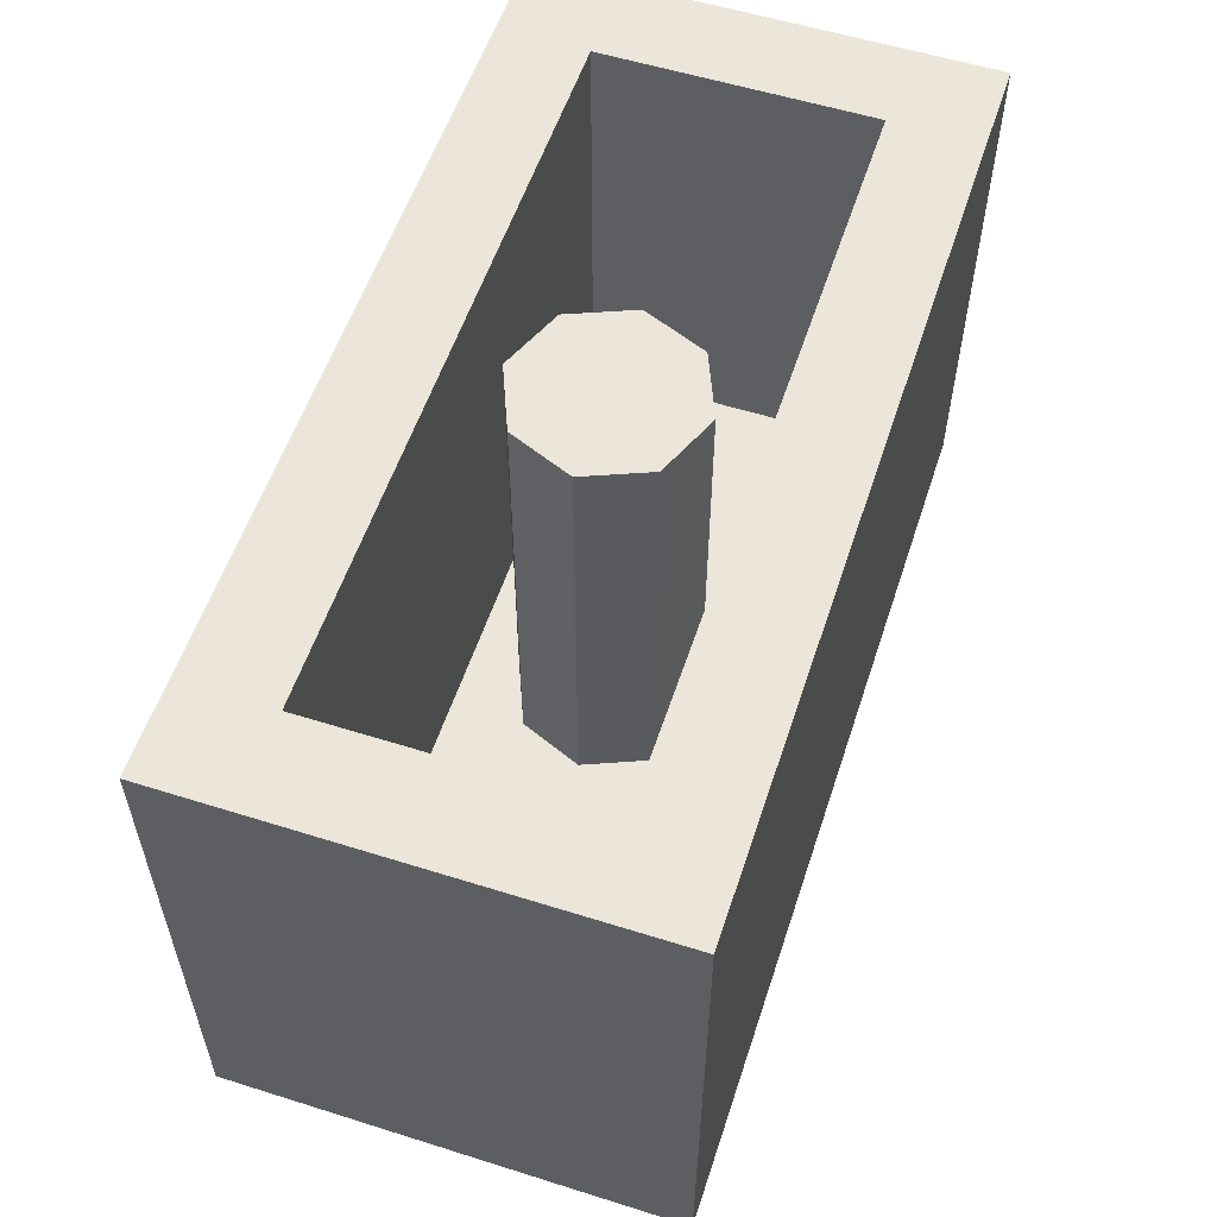
<metadata>
{"format":"obj","ext":"obj","renderer":"f3d","projection":"perspective","resolution":1024,"background":"white","views":[{"elev":56.4,"azim":108.2,"up":"+Y"}]}
</metadata>
<code>
v 0 1.2 0
v 0.2 1.2 0
v 0.1414 1.2 0.1414
v 0 1.2 0
v 0.1414 1.2 0.1414
v 0 1.2 0.2
v 0 1.2 0
v 0 1.2 0.2
v -0.1414 1.2 0.1414
v 0 1.2 0
v -0.1414 1.2 0.1414
v -0.2 1.2 0
v 0 1.2 0
v -0.2 1.2 0
v -0.1414 1.2 -0.1414
v 0 1.2 0
v -0.1414 1.2 -0.1414
v 0 1.2 -0.2
v 0 1.2 0
v 0 1.2 -0.2
v 0.1414 1.2 -0.1414
v 0 1.2 0
v 0.1414 1.2 -0.1414
v 0.2 1.2 0
v 0.1414 1.2 0.1414
v 0.2 1.2 0
v 0.2 0.2 0
v 0.1414 0.2 0.1414
v 0 1.2 0.2
v 0.1414 1.2 0.1414
v 0.1414 0.2 0.1414
v 0 0.2 0.2
v -0.1414 1.2 0.1414
v 0 1.2 0.2
v 0 0.2 0.2
v -0.1414 0.2 0.1414
v -0.2 1.2 0
v -0.1414 1.2 0.1414
v -0.1414 0.2 0.1414
v -0.2 0.2 0
v -0.1414 1.2 -0.1414
v -0.2 1.2 0
v -0.2 0.2 0
v -0.1414 0.2 -0.1414
v 0 1.2 -0.2
v -0.1414 1.2 -0.1414
v -0.1414 0.2 -0.1414
v 0 0.2 -0.2
v 0.1414 1.2 -0.1414
v 0 1.2 -0.2
v 0 0.2 -0.2
v 0.1414 0.2 -0.1414
v 0.2 1.2 0
v 0.1414 1.2 -0.1414
v 0.1414 0.2 -0.1414
v 0.2 0.2 0
v -0.8 0.2 0.3
v 0.8 0.2 0.3
v 0.8 0.2 -0.3
v -0.8 0.2 -0.3
v -0.8 0.2 0.3
v -0.8 1.2 0.3
v 0.8 1.2 0.3
v 0.8 0.2 0.3
v -0.8 0.2 -0.3
v -0.8 1.2 -0.3
v -0.8 1.2 0.3
v -0.8 0.2 0.3
v 0.8 0.2 -0.3
v 0.8 1.2 -0.3
v -0.8 1.2 -0.3
v -0.8 0.2 -0.3
v 0.8 0.2 0.3
v 0.8 1.2 0.3
v 0.8 1.2 -0.3
v 0.8 0.2 -0.3
v 1 1.2 0.5
v 0.8 1.2 0.3
v -0.8 1.2 0.3
v -1 1.2 0.5
v -1 1.2 0.5
v -0.8 1.2 0.3
v -0.8 1.2 -0.3
v -1 1.2 -0.5
v -1 1.2 -0.5
v -0.8 1.2 -0.3
v 0.8 1.2 -0.3
v 1 1.2 -0.5
v 1 1.2 -0.5
v 0.8 1.2 -0.3
v 0.8 1.2 0.3
v 1 1.2 0.5
v 1 0 0.5
v 1 0 -0.5
v -1 0 -0.5
v -1 0 0.5
v 1 0 0.5
v -1 0 0.5
v -1 1.2 0.5
v 1 1.2 0.5
v -1 0 0.5
v -1 0 -0.5
v -1 1.2 -0.5
v -1 1.2 0.5
v 1 0 -0.5
v 1 0 0.5
v 1 1.2 0.5
v 1 1.2 -0.5
v 0.7121 0 0.2121
v 0.8 0 0
v 0.8 -0.2 0
v 0.7121 -0.2 0.2121
v 0.5 0 0.3
v 0.7121 0 0.2121
v 0.7121 -0.2 0.2121
v 0.5 -0.2 0.3
v 0.2879 0 0.2121
v 0.5 0 0.3
v 0.5 -0.2 0.3
v 0.2879 -0.2 0.2121
v 0.2 0 0
v 0.2879 0 0.2121
v 0.2879 -0.2 0.2121
v 0.2 -0.2 0
v 0.2879 0 -0.2121
v 0.2 0 0
v 0.2 -0.2 0
v 0.2879 -0.2 -0.2121
v 0.5 0 -0.3
v 0.2879 0 -0.2121
v 0.2879 -0.2 -0.2121
v 0.5 -0.2 -0.3
v 0.7121 0 -0.2121
v 0.5 0 -0.3
v 0.5 -0.2 -0.3
v 0.7121 -0.2 -0.2121
v 0.8 0 0
v 0.7121 0 -0.2121
v 0.7121 -0.2 -0.2121
v 0.8 -0.2 0
v 0.5 -0.2 0
v 0.8 -0.2 0
v 0.7121 -0.2 0.2121
v 0.5 -0.2 0
v 0.7121 -0.2 0.2121
v 0.5 -0.2 0.3
v 0.5 -0.2 0
v 0.5 -0.2 0.3
v 0.2879 -0.2 0.2121
v 0.5 -0.2 0
v 0.2879 -0.2 0.2121
v 0.2 -0.2 0
v 0.5 -0.2 0
v 0.2 -0.2 0
v 0.2879 -0.2 -0.2121
v 0.5 -0.2 0
v 0.2879 -0.2 -0.2121
v 0.5 -0.2 -0.3
v 0.5 -0.2 0
v 0.5 -0.2 -0.3
v 0.7121 -0.2 -0.2121
v 0.5 -0.2 0
v 0.7121 -0.2 -0.2121
v 0.8 -0.2 0
v -0.2879 0 0.2121
v -0.2 0 0
v -0.2 -0.2 0
v -0.2879 -0.2 0.2121
v -0.5 0 0.3
v -0.2879 0 0.2121
v -0.2879 -0.2 0.2121
v -0.5 -0.2 0.3
v -0.7121 0 0.2121
v -0.5 0 0.3
v -0.5 -0.2 0.3
v -0.7121 -0.2 0.2121
v -0.8 0 0
v -0.7121 0 0.2121
v -0.7121 -0.2 0.2121
v -0.8 -0.2 0
v -0.7121 0 -0.2121
v -0.8 0 0
v -0.8 -0.2 0
v -0.7121 -0.2 -0.2121
v -0.5 0 -0.3
v -0.7121 0 -0.2121
v -0.7121 -0.2 -0.2121
v -0.5 -0.2 -0.3
v -0.2879 0 -0.2121
v -0.5 0 -0.3
v -0.5 -0.2 -0.3
v -0.2879 -0.2 -0.2121
v -0.2 0 0
v -0.2879 0 -0.2121
v -0.2879 -0.2 -0.2121
v -0.2 -0.2 0
v -0.5 -0.2 0
v -0.2 -0.2 0
v -0.2879 -0.2 0.2121
v -0.5 -0.2 0
v -0.2879 -0.2 0.2121
v -0.5 -0.2 0.3
v -0.5 -0.2 0
v -0.5 -0.2 0.3
v -0.7121 -0.2 0.2121
v -0.5 -0.2 0
v -0.7121 -0.2 0.2121
v -0.8 -0.2 0
v -0.5 -0.2 0
v -0.8 -0.2 0
v -0.7121 -0.2 -0.2121
v -0.5 -0.2 0
v -0.7121 -0.2 -0.2121
v -0.5 -0.2 -0.3
v -0.5 -0.2 0
v -0.5 -0.2 -0.3
v -0.2879 -0.2 -0.2121
v -0.5 -0.2 0
v -0.2879 -0.2 -0.2121
v -0.2 -0.2 0
v -0.1625 0.435 -0.5
v -0.005 0.125 -0.5
v -0.0175 0.095 -0.5
v -0.175 0.405 -0.5
v -0.005 0.125 -0.5
v 0 0.12 -0.5
v -0.0125 0.0875 -0.5
v -0.0175 0.095 -0.5
v 0 0.0825 -0.5
v -0.0125 0.0875 -0.5
v 0 0.12 -0.5
v 0.0125 0.0875 -0.5
v 0.0125 0.0875 -0.5
v 0 0.12 -0.5
v 0.005 0.125 -0.5
v 0.0175 0.095 -0.5
v 0.1625 0.435 -0.5
v 0.175 0.405 -0.5
v 0.0175 0.095 -0.5
v 0.005 0.125 -0.5
v -0.187 0.4175 -0.5
v -0.169 0.4425 -0.5
v -0.1625 0.435 -0.5
v -0.175 0.405 -0.5
v 0.1625 0.435 -0.5
v 0.169 0.4425 -0.5
v 0.187 0.4175 -0.5
v 0.175 0.405 -0.5
v -0.2785 0.7555 -0.5
v -0.5245 0.51 -0.5
v -0.557 0.5125 -0.5
v -0.311 0.758 -0.5
v -0.5245 0.51 -0.5
v -0.528 0.5035 -0.5
v -0.5625 0.5055 -0.5
v -0.557 0.5125 -0.5
v -0.5635 0.492 -0.5
v -0.5625 0.5055 -0.5
v -0.528 0.5035 -0.5
v -0.555 0.4815 -0.5
v -0.555 0.4815 -0.5
v -0.528 0.5035 -0.5
v -0.5215 0.5005 -0.5
v -0.546 0.479 -0.5
v -0.178 0.4465 -0.5
v -0.2025 0.425 -0.5
v -0.546 0.479 -0.5
v -0.5215 0.5005 -0.5
v -0.3025 0.7735 -0.5
v -0.2735 0.764 -0.5
v -0.2785 0.7555 -0.5
v -0.311 0.758 -0.5
v -0.178 0.4465 -0.5
v -0.169 0.4425 -0.5
v -0.187 0.4175 -0.5
v -0.2025 0.425 -0.5
v 0.178 0.4465 -0.5
v 0.5215 0.5005 -0.5
v 0.546 0.479 -0.5
v 0.2025 0.425 -0.5
v 0.5215 0.5005 -0.5
v 0.528 0.5035 -0.5
v 0.555 0.4815 -0.5
v 0.546 0.479 -0.5
v 0.5635 0.492 -0.5
v 0.555 0.4815 -0.5
v 0.528 0.5035 -0.5
v 0.5625 0.5055 -0.5
v 0.5625 0.5055 -0.5
v 0.528 0.5035 -0.5
v 0.5245 0.51 -0.5
v 0.557 0.5125 -0.5
v 0.2785 0.7555 -0.5
v 0.311 0.758 -0.5
v 0.557 0.5125 -0.5
v 0.5245 0.51 -0.5
v 0.187 0.4175 -0.5
v 0.169 0.4425 -0.5
v 0.178 0.4465 -0.5
v 0.2025 0.425 -0.5
v 0.2785 0.7555 -0.5
v 0.2735 0.764 -0.5
v 0.3025 0.7735 -0.5
v 0.311 0.758 -0.5
v -0.0095 0.9645 -0.5
v -0.319 1.123 -0.5
v -0.327 1.155 -0.5
v -0.017 0.9965 -0.5
v -0.319 1.123 -0.5
v -0.326 1.124 -0.5
v -0.335 1.157 -0.5
v -0.327 1.155 -0.5
v -0.3485 1.155 -0.5
v -0.335 1.157 -0.5
v -0.326 1.124 -0.5
v -0.3555 1.143 -0.5
v -0.3555 1.143 -0.5
v -0.326 1.124 -0.5
v -0.3275 1.117 -0.5
v -0.355 1.134 -0.5
v -0.2725 0.7735 -0.5
v -0.3005 0.7905 -0.5
v -0.355 1.134 -0.5
v -0.3275 1.117 -0.5
v 0 0.993 -0.5
v 0 0.9625 -0.5
v -0.0095 0.9645 -0.5
v -0.017 0.9965 -0.5
v -0.2725 0.7735 -0.5
v -0.2735 0.764 -0.5
v -0.3025 0.7735 -0.5
v -0.3005 0.7905 -0.5
v 0.2725 0.7735 -0.5
v 0.3275 1.117 -0.5
v 0.355 1.134 -0.5
v 0.3005 0.7905 -0.5
v 0.3275 1.117 -0.5
v 0.326 1.124 -0.5
v 0.3555 1.143 -0.5
v 0.355 1.134 -0.5
v 0.3485 1.155 -0.5
v 0.3555 1.143 -0.5
v 0.326 1.124 -0.5
v 0.335 1.157 -0.5
v 0.335 1.157 -0.5
v 0.326 1.124 -0.5
v 0.319 1.123 -0.5
v 0.327 1.155 -0.5
v 0.0095 0.9645 -0.5
v 0.017 0.9965 -0.5
v 0.327 1.155 -0.5
v 0.319 1.123 -0.5
v 0.3025 0.7735 -0.5
v 0.2735 0.764 -0.5
v 0.2725 0.7735 -0.5
v 0.3005 0.7905 -0.5
v 0.0095 0.9645 -0.5
v 0 0.9625 -0.5
v 0 0.993 -0.5
v 0.017 0.9965 -0.5
v -0.1 0.6 -0.5
v -0.0625 0.6 -0.5
v -0.07348 0.6795 -0.5
v -0.1 0.6 -0.5
v -0.07348 0.6795 -0.5
v -0.1 0.7125 -0.5
v -0.1 0.6 -0.5
v -0.1 0.7125 -0.5
v -0.1265 0.6795 -0.5
v -0.1 0.6 -0.5
v -0.1265 0.6795 -0.5
v -0.1375 0.6 -0.5
v -0.1 0.6 -0.5
v -0.1375 0.6 -0.5
v -0.1265 0.5205 -0.5
v -0.1 0.6 -0.5
v -0.1265 0.5205 -0.5
v -0.1 0.4875 -0.5
v -0.1 0.6 -0.5
v -0.1 0.4875 -0.5
v -0.07348 0.5205 -0.5
v -0.1 0.6 -0.5
v -0.07348 0.5205 -0.5
v -0.0625 0.6 -0.5
v 0.1 0.6 -0.5
v 0.1375 0.6 -0.5
v 0.1265 0.6795 -0.5
v 0.1 0.6 -0.5
v 0.1265 0.6795 -0.5
v 0.1 0.7125 -0.5
v 0.1 0.6 -0.5
v 0.1 0.7125 -0.5
v 0.07348 0.6795 -0.5
v 0.1 0.6 -0.5
v 0.07348 0.6795 -0.5
v 0.0625 0.6 -0.5
v 0.1 0.6 -0.5
v 0.0625 0.6 -0.5
v 0.07348 0.5205 -0.5
v 0.1 0.6 -0.5
v 0.07348 0.5205 -0.5
v 0.1 0.4875 -0.5
v 0.1 0.6 -0.5
v 0.1 0.4875 -0.5
v 0.1265 0.5205 -0.5
v 0.1 0.6 -0.5
v 0.1265 0.5205 -0.5
v 0.1375 0.6 -0.5
v -0.0625 0.7125 -0.5
v -0.07348 0.6795 -0.5
v -0.0625 0.6 -0.5
v -0.0625 0.7125 -0.5
v -0.1 0.7125 -0.5
v -0.07348 0.6795 -0.5
v -0.1375 0.7125 -0.5
v -0.1265 0.6795 -0.5
v -0.1 0.7125 -0.5
v -0.1375 0.7125 -0.5
v -0.1375 0.6 -0.5
v -0.1265 0.6795 -0.5
v -0.1375 0.4875 -0.5
v -0.1265 0.5205 -0.5
v -0.1375 0.6 -0.5
v -0.1375 0.4875 -0.5
v -0.1 0.4875 -0.5
v -0.1265 0.5205 -0.5
v -0.0625 0.4875 -0.5
v -0.07348 0.5205 -0.5
v -0.1 0.4875 -0.5
v -0.0625 0.4875 -0.5
v -0.0625 0.6 -0.5
v -0.07348 0.5205 -0.5
v 0.1375 0.7125 -0.5
v 0.1265 0.6795 -0.5
v 0.1375 0.6 -0.5
v 0.1375 0.7125 -0.5
v 0.1 0.7125 -0.5
v 0.1265 0.6795 -0.5
v 0.0625 0.7125 -0.5
v 0.07348 0.6795 -0.5
v 0.1 0.7125 -0.5
v 0.0625 0.7125 -0.5
v 0.0625 0.6 -0.5
v 0.07348 0.6795 -0.5
v 0.0625 0.4875 -0.5
v 0.07348 0.5205 -0.5
v 0.0625 0.6 -0.5
v 0.0625 0.4875 -0.5
v 0.1 0.4875 -0.5
v 0.07348 0.5205 -0.5
v 0.1375 0.4875 -0.5
v 0.1265 0.5205 -0.5
v 0.1 0.4875 -0.5
v 0.1375 0.4875 -0.5
v 0.1375 0.6 -0.5
v 0.1265 0.5205 -0.5
v 0.0625 0.6 -0.5
v 0.0625 0.4875 -0.5
v -0.0625 0.4875 -0.5
v -0.0625 0.6 -0.5
v 0.0625 0.6 -0.5
v -0.0625 0.6 -0.5
v -0.0625 0.7125 -0.5
v 0.0625 0.7125 -0.5
v 0.0625 0.7125 -0.5
v -0.0625 0.7125 -0.5
v 0 0.9625 -0.5
v 0 0.9625 -0.5
v -0.0625 0.7125 -0.5
v -0.1 0.7125 -0.5
v -0.0095 0.9645 -0.5
v -0.3275 1.117 -0.5
v -0.326 1.124 -0.5
v -0.319 1.123 -0.5
v -0.0095 0.9645 -0.5
v -0.3275 1.117 -0.5
v -0.0095 0.9645 -0.5
v -0.1 0.7125 -0.5
v -0.2725 0.7735 -0.5
v -0.2735 0.764 -0.5
v -0.2725 0.7735 -0.5
v -0.1 0.7125 -0.5
v -0.1375 0.7125 -0.5
v -0.2785 0.7555 -0.5
v -0.2735 0.764 -0.5
v -0.1375 0.7125 -0.5
v -0.1375 0.6 -0.5
v -0.528 0.5035 -0.5
v -0.5245 0.51 -0.5
v -0.2785 0.7555 -0.5
v -0.5215 0.5005 -0.5
v -0.5215 0.5005 -0.5
v -0.2785 0.7555 -0.5
v -0.1375 0.6 -0.5
v -0.178 0.4465 -0.5
v -0.178 0.4465 -0.5
v -0.1375 0.6 -0.5
v -0.1375 0.4875 -0.5
v -0.169 0.4425 -0.5
v -0.169 0.4425 -0.5
v -0.1375 0.4875 -0.5
v -0.1 0.4875 -0.5
v -0.1625 0.435 -0.5
v 0 0.12 -0.5
v -0.005 0.125 -0.5
v -0.1625 0.435 -0.5
v 0.005 0.125 -0.5
v 0.005 0.125 -0.5
v -0.1625 0.435 -0.5
v -0.1 0.4875 -0.5
v -0.0625 0.4875 -0.5
v 0.005 0.125 -0.5
v -0.0625 0.4875 -0.5
v 0.0625 0.4875 -0.5
v 0.1 0.4875 -0.5
v 0.1625 0.435 -0.5
v 0.005 0.125 -0.5
v 0.0625 0.4875 -0.5
v 0.169 0.4425 -0.5
v 0.1625 0.435 -0.5
v 0.1 0.4875 -0.5
v 0.1375 0.4875 -0.5
v 0.169 0.4425 -0.5
v 0.1375 0.4875 -0.5
v 0.1375 0.6 -0.5
v 0.178 0.4465 -0.5
v 0.178 0.4465 -0.5
v 0.1375 0.6 -0.5
v 0.2785 0.7555 -0.5
v 0.5215 0.5005 -0.5
v 0.528 0.5035 -0.5
v 0.5215 0.5005 -0.5
v 0.2785 0.7555 -0.5
v 0.5245 0.51 -0.5
v 0.2785 0.7555 -0.5
v 0.1375 0.6 -0.5
v 0.1375 0.7125 -0.5
v 0.2735 0.764 -0.5
v 0.2725 0.7735 -0.5
v 0.2735 0.764 -0.5
v 0.1375 0.7125 -0.5
v 0.1 0.7125 -0.5
v 0.3275 1.117 -0.5
v 0.2725 0.7735 -0.5
v 0.1 0.7125 -0.5
v 0.0095 0.9645 -0.5
v 0.326 1.124 -0.5
v 0.3275 1.117 -0.5
v 0.0095 0.9645 -0.5
v 0.319 1.123 -0.5
v 0 0.9625 -0.5
v 0.0095 0.9645 -0.5
v 0.1 0.7125 -0.5
v 0.0625 0.7125 -0.5
v -0.187 0.4175 -0.5
v -0.175 0.405 -0.5
v -1 0 -0.5
v -0.2025 0.425 -0.5
v -1 0 -0.5
v -0.175 0.405 -0.5
v -0.0175 0.095 -0.5
v -1 0 -0.5
v -0.0175 0.095 -0.5
v -0.0125 0.0875 -0.5
v -0.0125 0.0875 -0.5
v 0 0.0825 -0.5
v -1 0 -0.5
v 1 0 -0.5
v -1 0 -0.5
v 0 0.0825 -0.5
v 1 0 -0.5
v 0 0.0825 -0.5
v 0.0125 0.0875 -0.5
v 1 0 -0.5
v 0.0125 0.0875 -0.5
v 0.0175 0.095 -0.5
v 1 0 -0.5
v 0.0175 0.095 -0.5
v 0.175 0.405 -0.5
v 0.187 0.4175 -0.5
v 0.2025 0.425 -0.5
v 1 0 -0.5
v 0.175 0.405 -0.5
v 1 0 -0.5
v 0.2025 0.425 -0.5
v 0.546 0.479 -0.5
v 1 0 -0.5
v 0.546 0.479 -0.5
v 0.555 0.4815 -0.5
v 1 0 -0.5
v 0.555 0.4815 -0.5
v 0.5635 0.492 -0.5
v 1 0 -0.5
v 0.5635 0.492 -0.5
v 0.5625 0.5055 -0.5
v 1 1.2 -0.5
v 1 1.2 -0.5
v 0.5625 0.5055 -0.5
v 0.557 0.5125 -0.5
v 1 1.2 -0.5
v 0.557 0.5125 -0.5
v 0.311 0.758 -0.5
v 1 1.2 -0.5
v 0.311 0.758 -0.5
v 0.3025 0.7735 -0.5
v 0.3005 0.7905 -0.5
v 1 1.2 -0.5
v 0.3005 0.7905 -0.5
v 0.355 1.134 -0.5
v 1 1.2 -0.5
v 0.355 1.134 -0.5
v 0.3555 1.143 -0.5
v 0.3555 1.143 -0.5
v 0.3485 1.155 -0.5
v 1 1.2 -0.5
v 0.3485 1.155 -0.5
v 0.335 1.157 -0.5
v 1 1.2 -0.5
v 1 1.2 -0.5
v 0.335 1.157 -0.5
v -0.335 1.157 -0.5
v -1 1.2 -0.5
v 0.335 1.157 -0.5
v 0.327 1.155 -0.5
v -0.327 1.155 -0.5
v -0.335 1.157 -0.5
v 0.017 0.9965 -0.5
v 0 0.993 -0.5
v -0.327 1.155 -0.5
v 0.327 1.155 -0.5
v -0.017 0.9965 -0.5
v -0.327 1.155 -0.5
v 0 0.993 -0.5
v -1 1.2 -0.5
v -0.335 1.157 -0.5
v -0.3485 1.155 -0.5
v -1 1.2 -0.5
v -0.3485 1.155 -0.5
v -0.3555 1.143 -0.5
v -1 1.2 -0.5
v -0.3555 1.143 -0.5
v -0.355 1.134 -0.5
v -0.355 1.134 -0.5
v -0.3005 0.7905 -0.5
v -1 1.2 -0.5
v -0.3005 0.7905 -0.5
v -0.3025 0.7735 -0.5
v -0.311 0.758 -0.5
v -1 1.2 -0.5
v -0.311 0.758 -0.5
v -0.557 0.5125 -0.5
v -1 1.2 -0.5
v -0.557 0.5125 -0.5
v -0.5625 0.5055 -0.5
v -1 1.2 -0.5
v -0.5635 0.492 -0.5
v -1 0 -0.5
v -1 1.2 -0.5
v -0.5625 0.5055 -0.5
v -0.5635 0.492 -0.5
v -0.555 0.4815 -0.5
v -1 0 -0.5
v -0.555 0.4815 -0.5
v -0.546 0.479 -0.5
v -1 0 -0.5
v -0.546 0.479 -0.5
v -0.2025 0.425 -0.5
v -1 0 -0.5
g mesh1443791
f 1 3 2
f 4 6 5
f 7 9 8
f 10 12 11
f 13 15 14
f 16 18 17
f 19 21 20
f 22 24 23
g mesh1443793
f 25 27 26
f 27 25 28
f 29 31 30
f 31 29 32
f 33 35 34
f 35 33 36
f 37 39 38
f 39 37 40
f 41 43 42
f 43 41 44
f 45 47 46
f 47 45 48
f 49 51 50
f 51 49 52
f 53 55 54
f 55 53 56
g mesh1443796
f 57 58 59
f 59 60 57
f 61 62 63
f 63 64 61
f 65 66 67
f 67 68 65
f 69 70 71
f 71 72 69
f 73 74 75
f 75 76 73
f 77 78 79
f 79 80 77
f 81 82 83
f 83 84 81
f 85 86 87
f 87 88 85
f 89 90 91
f 91 92 89
g mesh1443798
f 93 95 94
f 95 93 96
f 97 99 98
f 99 97 100
f 101 103 102
f 103 101 104
f 105 107 106
f 107 105 108
g mesh1443803
f 109 111 110
f 111 109 112
f 113 115 114
f 115 113 116
f 117 119 118
f 119 117 120
f 121 123 122
f 123 121 124
f 125 127 126
f 127 125 128
f 129 131 130
f 131 129 132
f 133 135 134
f 135 133 136
f 137 139 138
f 139 137 140
g mesh1443805
f 141 142 143
f 144 145 146
f 147 148 149
f 150 151 152
f 153 154 155
f 156 157 158
f 159 160 161
f 162 163 164
g mesh1443811
f 165 167 166
f 167 165 168
f 169 171 170
f 171 169 172
f 173 175 174
f 175 173 176
f 177 179 178
f 179 177 180
f 181 183 182
f 183 181 184
f 185 187 186
f 187 185 188
f 189 191 190
f 191 189 192
f 193 195 194
f 195 193 196
g mesh1443813
f 197 198 199
f 200 201 202
f 203 204 205
f 206 207 208
f 209 210 211
f 212 213 214
f 215 216 217
f 218 219 220
g mesh1443817
f 221 222 223
f 223 224 221
f 225 226 227
f 227 228 225
f 229 230 231
f 231 232 229
f 233 234 235
f 235 236 233
f 237 238 239
f 239 240 237
f 241 242 243
f 243 244 241
f 245 246 247
f 247 248 245
f 249 250 251
f 251 252 249
f 253 254 255
f 255 256 253
f 257 258 259
f 259 260 257
f 261 262 263
f 263 264 261
f 265 266 267
f 267 268 265
f 269 270 271
f 271 272 269
f 273 274 275
f 275 276 273
f 277 278 279
f 279 280 277
f 281 282 283
f 283 284 281
f 285 286 287
f 287 288 285
f 289 290 291
f 291 292 289
f 293 294 295
f 295 296 293
f 297 298 299
f 299 300 297
f 301 302 303
f 303 304 301
f 305 306 307
f 307 308 305
f 309 310 311
f 311 312 309
f 313 314 315
f 315 316 313
f 317 318 319
f 319 320 317
f 321 322 323
f 323 324 321
f 325 326 327
f 327 328 325
f 329 330 331
f 331 332 329
f 333 334 335
f 335 336 333
f 337 338 339
f 339 340 337
f 341 342 343
f 343 344 341
f 345 346 347
f 347 348 345
f 349 350 351
f 351 352 349
f 353 354 355
f 355 356 353
f 357 358 359
f 359 360 357
g mesh1443818
f 361 363 362
f 364 366 365
f 367 369 368
f 370 372 371
f 373 375 374
f 376 378 377
f 379 381 380
f 382 384 383
g mesh1443820
f 385 387 386
f 388 390 389
f 391 393 392
f 394 396 395
f 397 399 398
f 400 402 401
f 403 405 404
f 406 408 407
g mesh1443822
f 409 411 410
f 412 414 413
f 415 417 416
f 418 420 419
f 421 423 422
f 424 426 425
f 427 429 428
f 430 432 431
g mesh1443824
f 433 435 434
f 436 438 437
f 439 441 440
f 442 444 443
f 445 447 446
f 448 450 449
f 451 453 452
f 454 456 455
f 457 458 459
f 459 460 457
f 461 462 463
f 463 464 461
f 465 466 467
f 468 469 470
f 470 471 468
f 472 473 474
f 474 475 472
f 476 477 478
f 478 479 476
f 480 481 482
f 482 483 480
f 484 485 486
f 486 487 484
f 488 489 490
f 490 491 488
f 492 493 494
f 494 495 492
f 496 497 498
f 498 499 496
f 500 501 502
f 502 503 500
f 504 505 506
f 506 507 504
f 508 509 510
f 510 511 508
f 512 513 514
f 515 516 517
f 517 518 515
f 519 520 521
f 521 522 519
f 523 524 525
f 525 526 523
f 527 528 529
f 529 530 527
f 531 532 533
f 533 534 531
f 535 536 537
f 537 538 535
f 539 540 541
f 541 542 539
f 543 544 545
f 545 546 543
f 547 548 549
f 549 550 547
f 551 552 553
f 553 554 551
f 555 556 557
f 557 558 555
f 559 560 561
f 562 563 564
f 565 566 567
f 568 569 570
f 571 572 573
f 574 575 576
f 577 578 579
f 580 581 582
f 582 583 580
f 584 585 586
f 587 588 589
f 590 591 592
f 593 594 595
f 595 596 593
f 597 598 599
f 600 601 602
f 603 604 605
f 605 606 603
f 607 608 609
f 610 611 612
f 613 614 615
f 616 617 618
f 619 620 621
f 621 622 619
f 623 624 625
f 625 626 623
f 627 628 629
f 629 630 627
f 631 632 633
f 634 635 636
f 637 638 639
f 640 641 642
f 643 644 645
f 646 647 648
f 648 649 646
f 650 651 652
f 653 654 655
f 656 657 658
f 658 659 656
f 660 661 662
f 663 664 665
f 666 667 668

</code>
